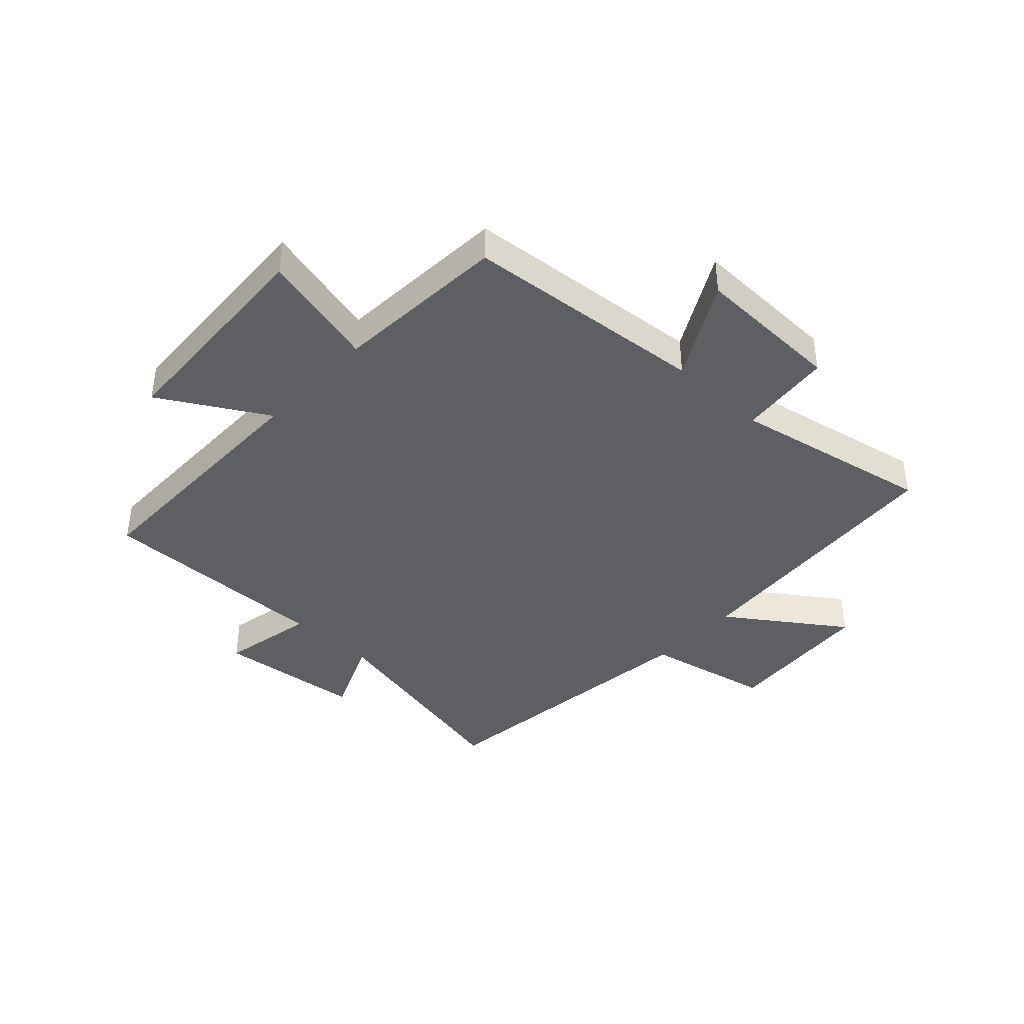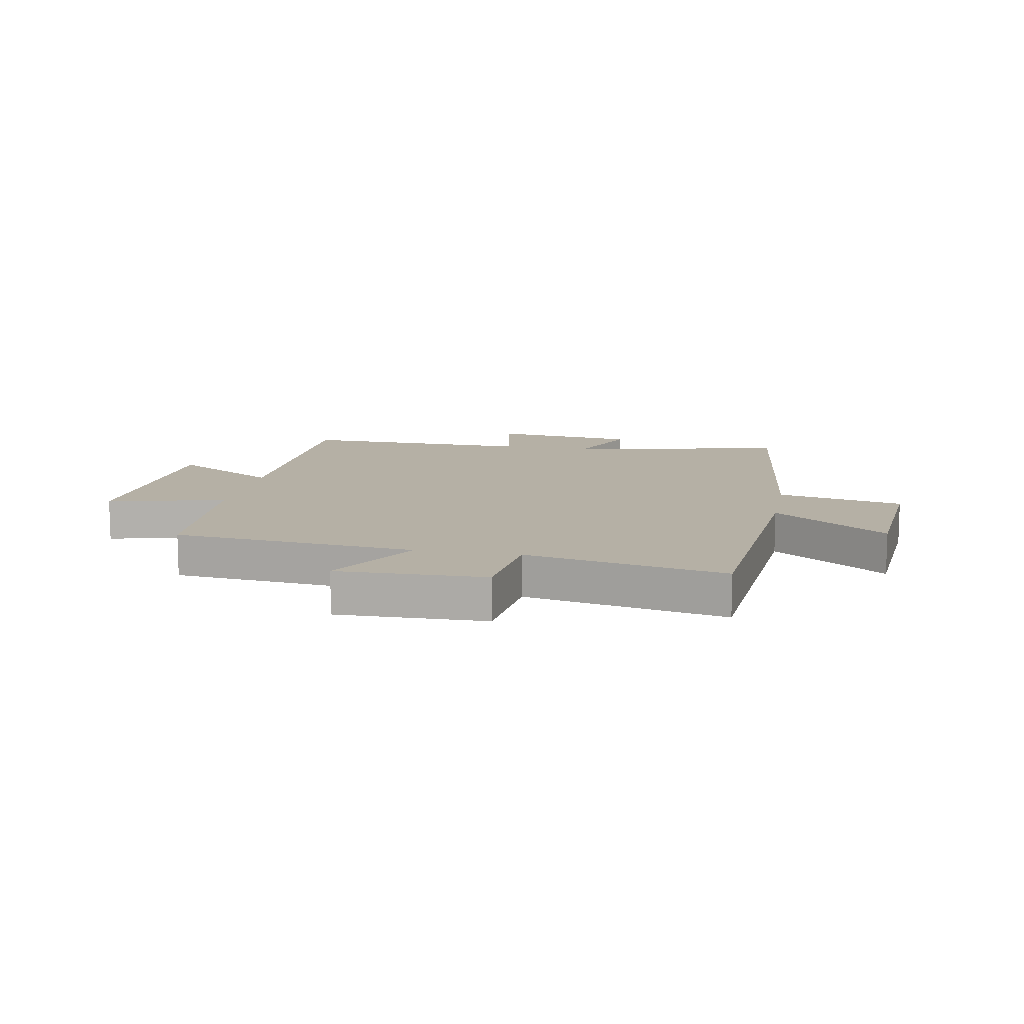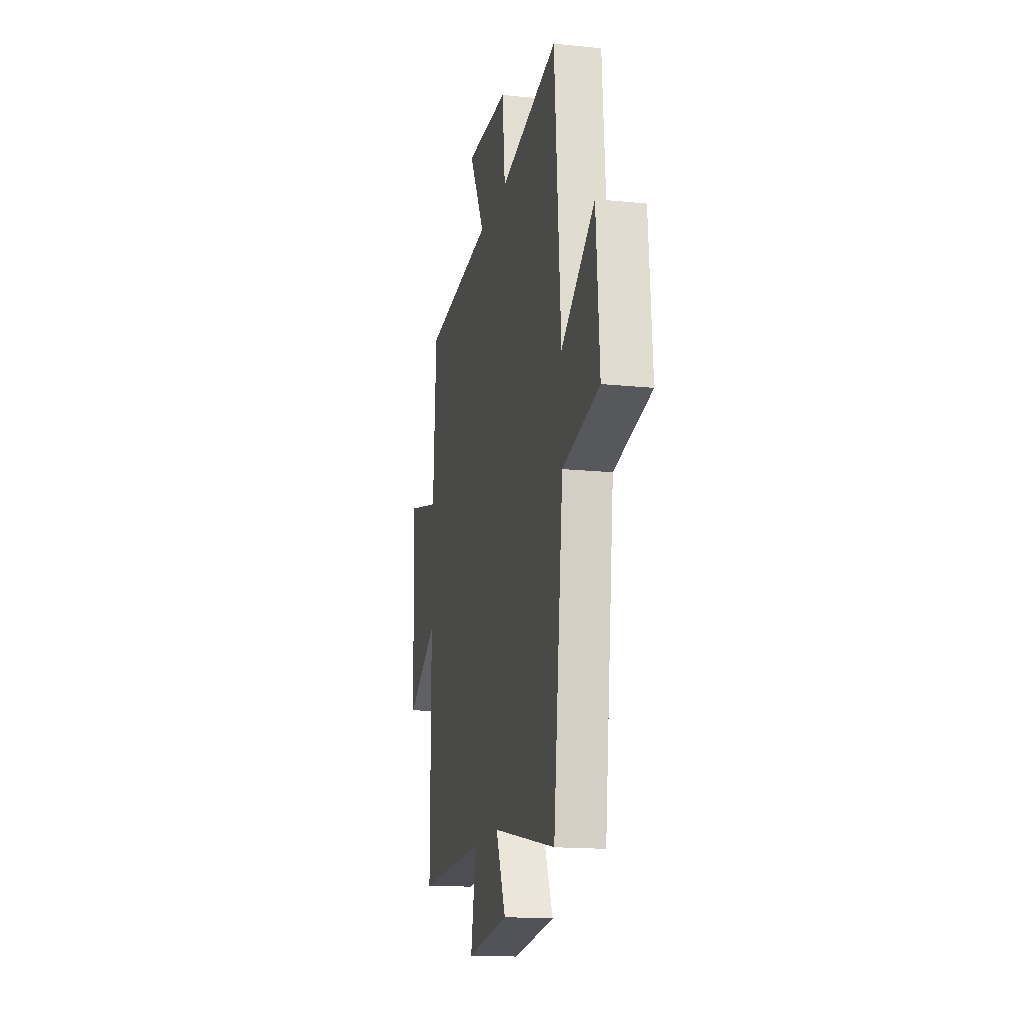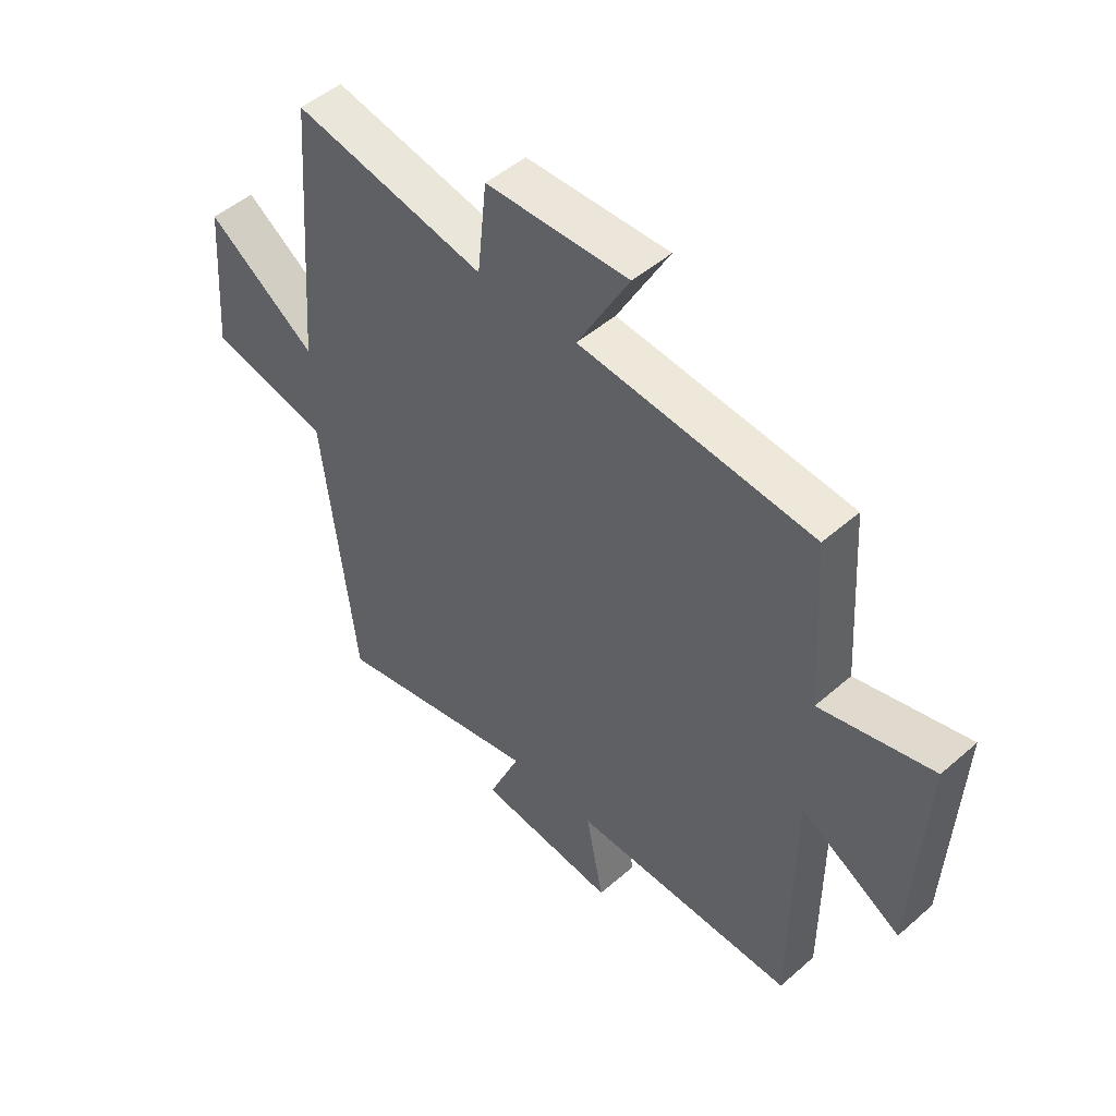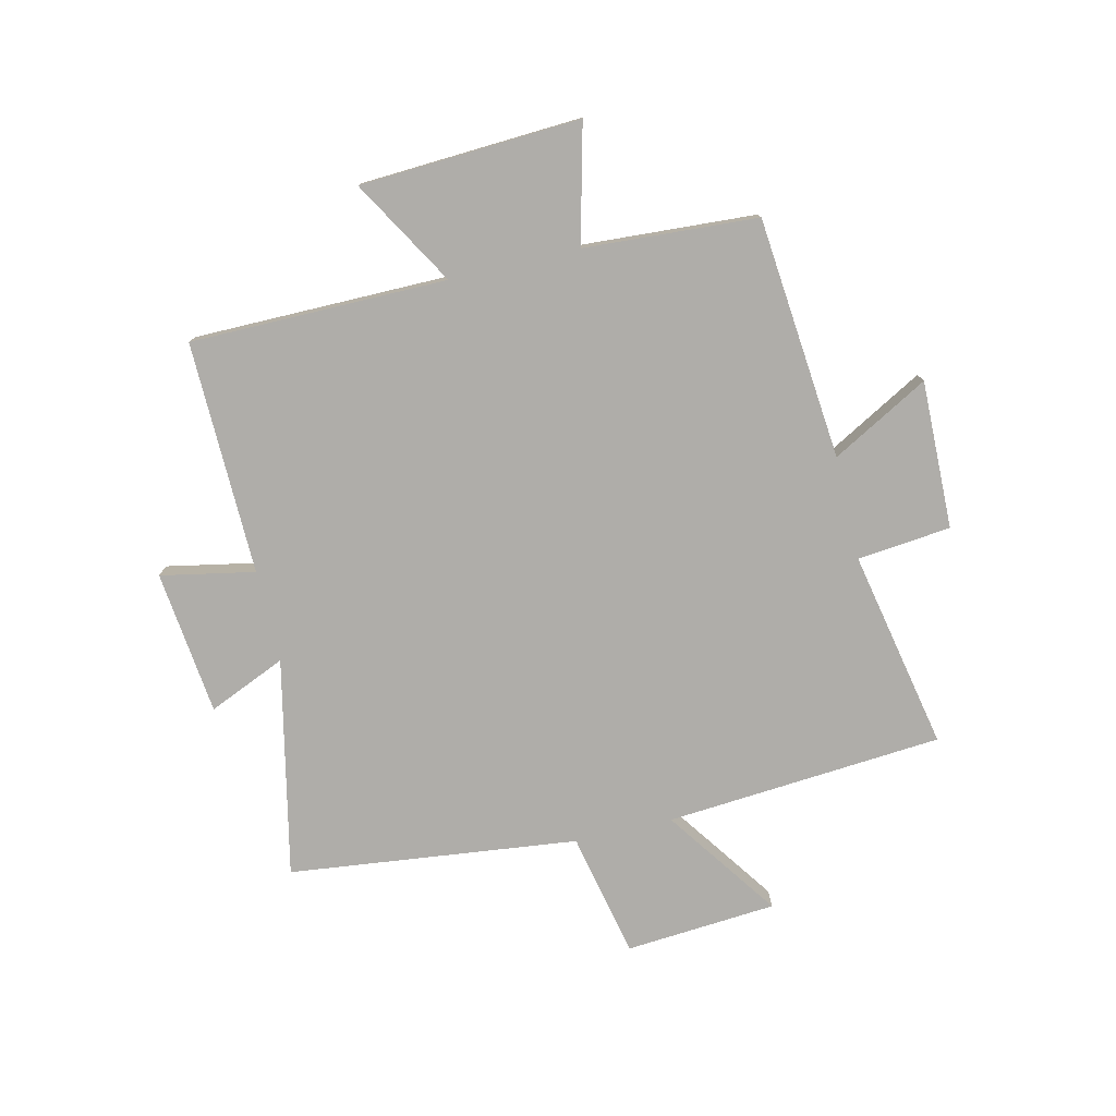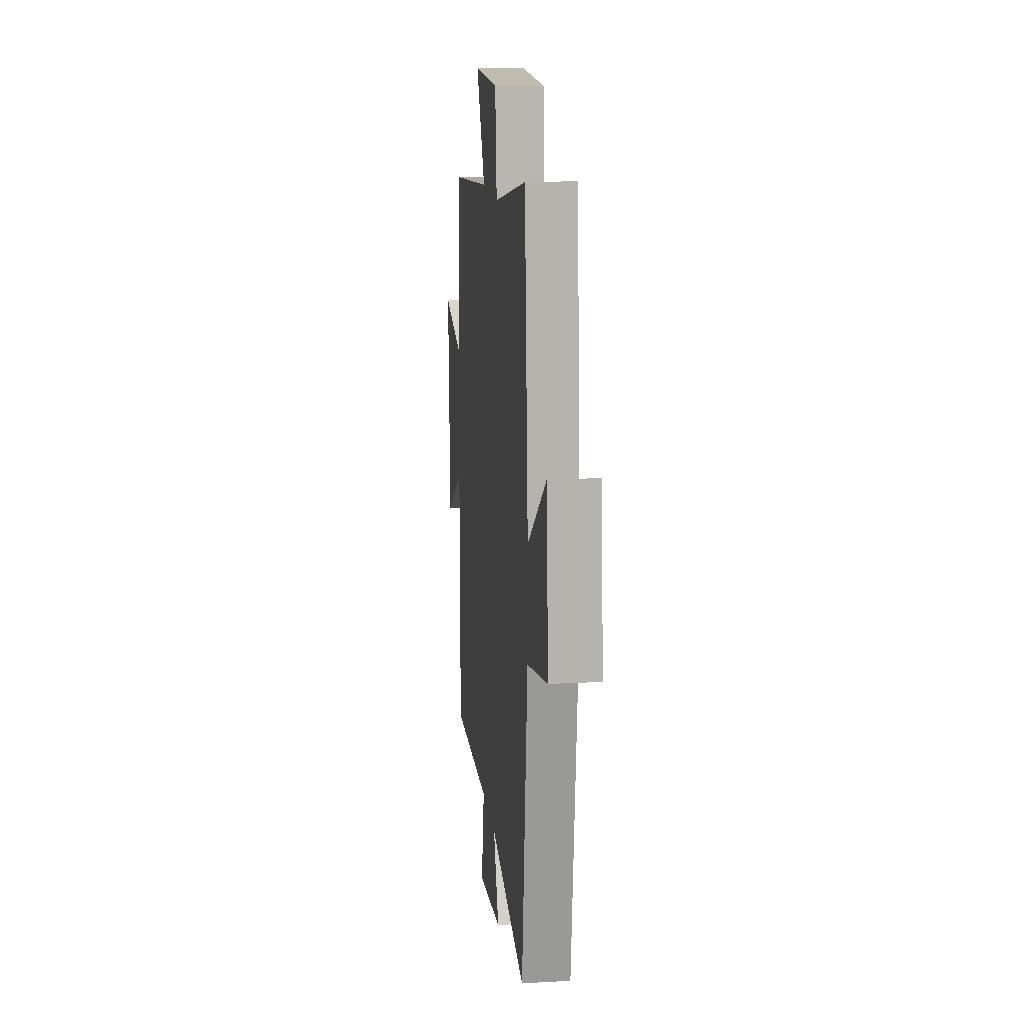
<metadata>
{"format":"obj","ext":"obj","renderer":"f3d","projection":"perspective","resolution":1024,"background":"white","views":[{"elev":-40.6,"azim":-43.1,"up":"+Y"},{"elev":11.7,"azim":10.8,"up":"+Y"},{"elev":-16.4,"azim":78.1,"up":"+Z"},{"elev":48.9,"azim":-134.1,"up":"+Z"},{"elev":-77.3,"azim":-76.7,"up":"+Y"},{"elev":14.8,"azim":83.5,"up":"+Z"}]}
</metadata>
<code>
v -0.499 0.07 -0.507
v -0.5 0.07 -0.063
v -0.683 0.07 -0.17
v -0.703 0.07 0.212
v -0.5 0.07 0.161
v -0.481 0.07 0.461
v -0.062 0.07 0.5
v -0.155 0.07 0.668
v 0.101 0.07 0.662
v 0.118 0.07 0.5
v 0.463 0.07 0.569
v 0.5 0.07 0.089
v 0.697 0.07 0.227
v 0.717 0.07 -0.035
v 0.5 0.07 -0.081
v 0.441 0.07 -0.581
v 0.065 0.07 -0.5
v 0.123 0.07 -0.634
v -0.127 0.07 -0.662
v -0.095 0.07 -0.5
v -0.499 0 -0.507
v -0.5 0 -0.063
v -0.683 0 -0.17
v -0.703 0 0.212
v -0.5 0 0.161
v -0.481 0 0.461
v -0.062 0 0.5
v -0.155 0 0.668
v 0.101 0 0.662
v 0.118 0 0.5
v 0.463 0 0.569
v 0.5 0 0.089
v 0.697 0 0.227
v 0.717 0 -0.035
v 0.5 0 -0.081
v 0.441 0 -0.581
v 0.065 0 -0.5
v 0.123 0 -0.634
v -0.127 0 -0.662
v -0.095 0 -0.5
f 17 18 19 20
f 15 16 17
f 15 17 20
f 12 13 14 15
f 10 11 12 15
f 10 15 20 1
f 7 8 9 10
f 5 6 7 10
f 2 3 4 5
f 1 2 5 10
f 40 39 38 37
f 37 36 35
f 40 37 35
f 35 34 33 32
f 35 32 31 30
f 21 40 35 30
f 30 29 28 27
f 30 27 26 25
f 25 24 23 22
f 30 25 22 21
f 1 21 22 2
f 2 22 23 3
f 3 23 24 4
f 4 24 25 5
f 5 25 26 6
f 6 26 27 7
f 7 27 28 8
f 8 28 29 9
f 9 29 30 10
f 10 30 31 11
f 11 31 32 12
f 12 32 33 13
f 13 33 34 14
f 14 34 35 15
f 15 35 36 16
f 16 36 37 17
f 17 37 38 18
f 18 38 39 19
f 19 39 40 20
f 20 40 21 1

</code>
